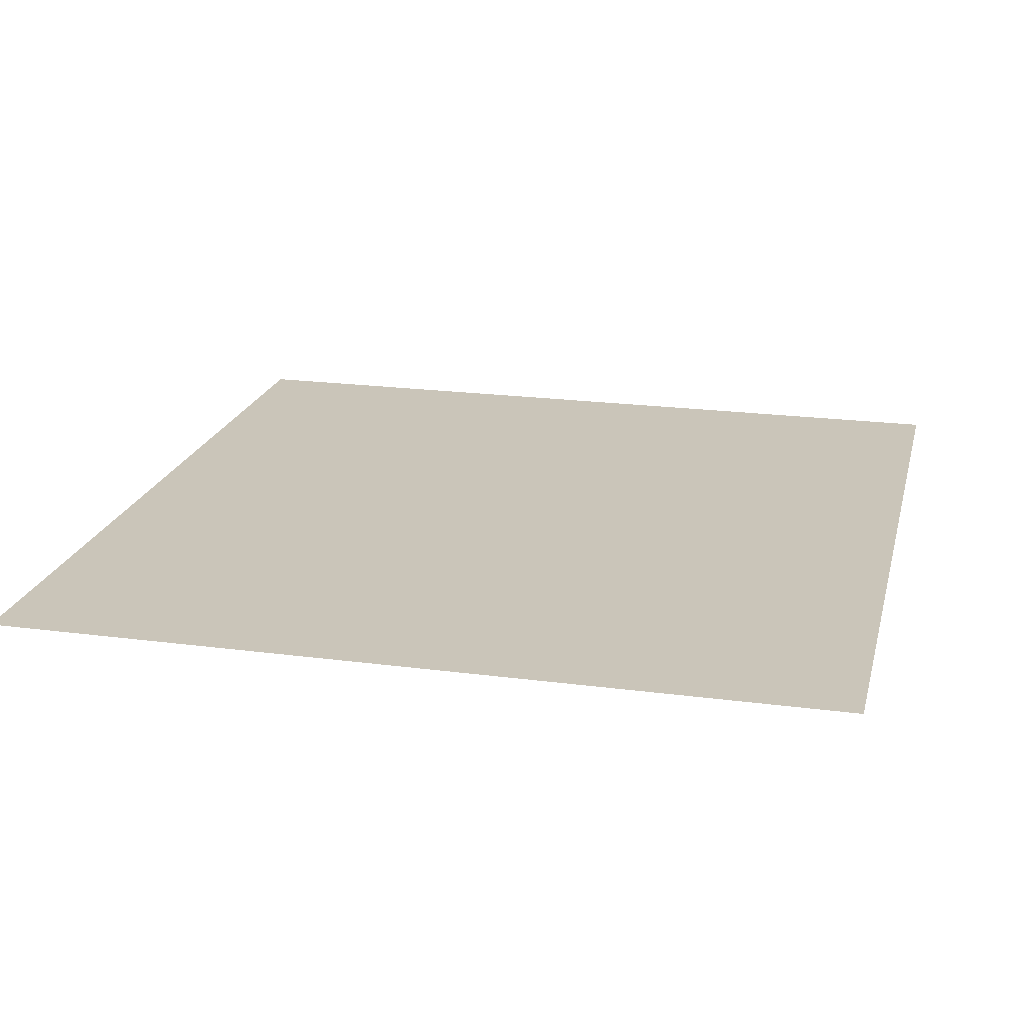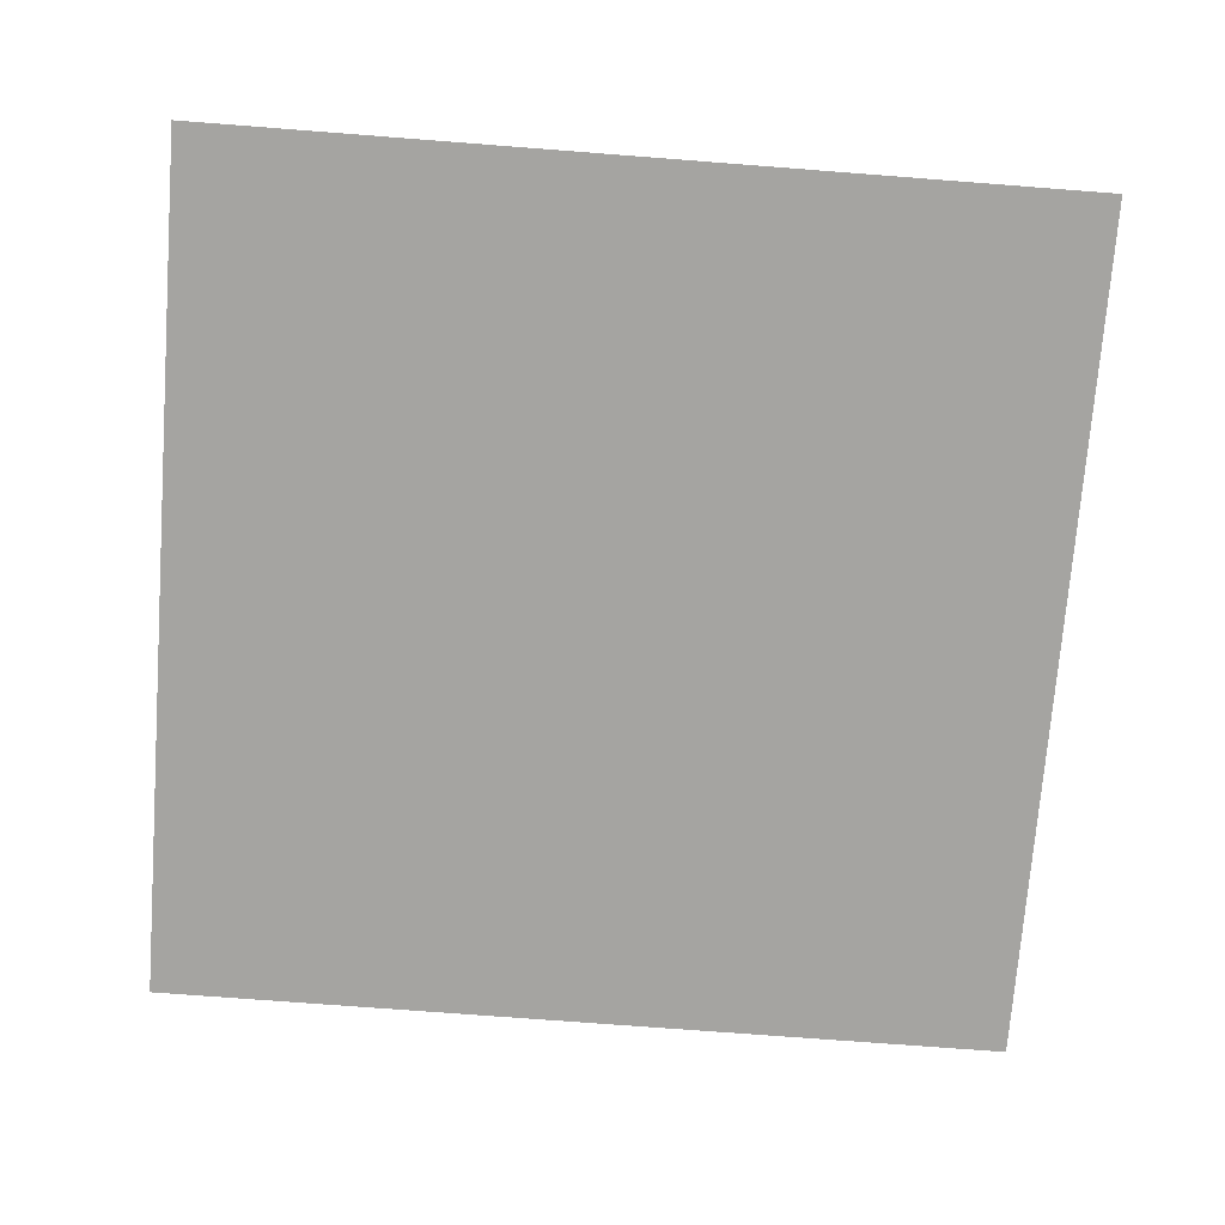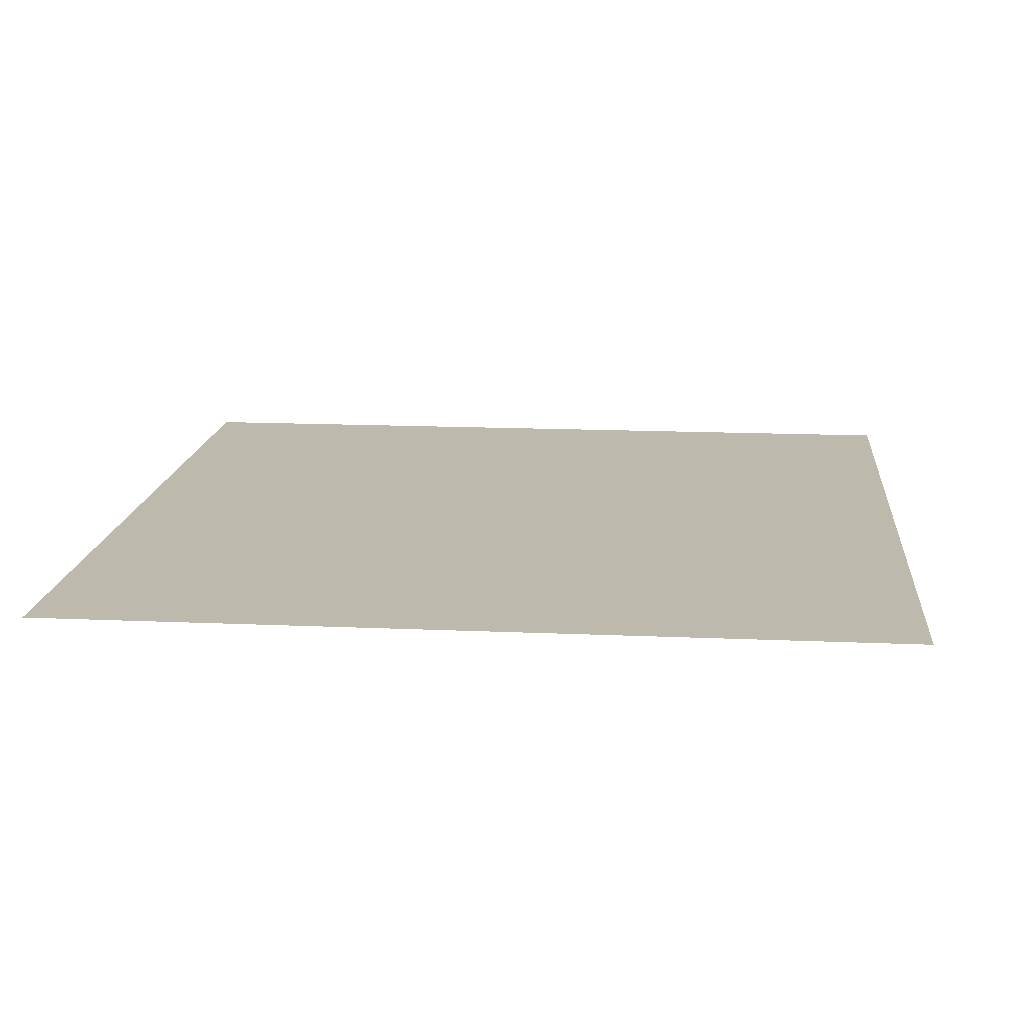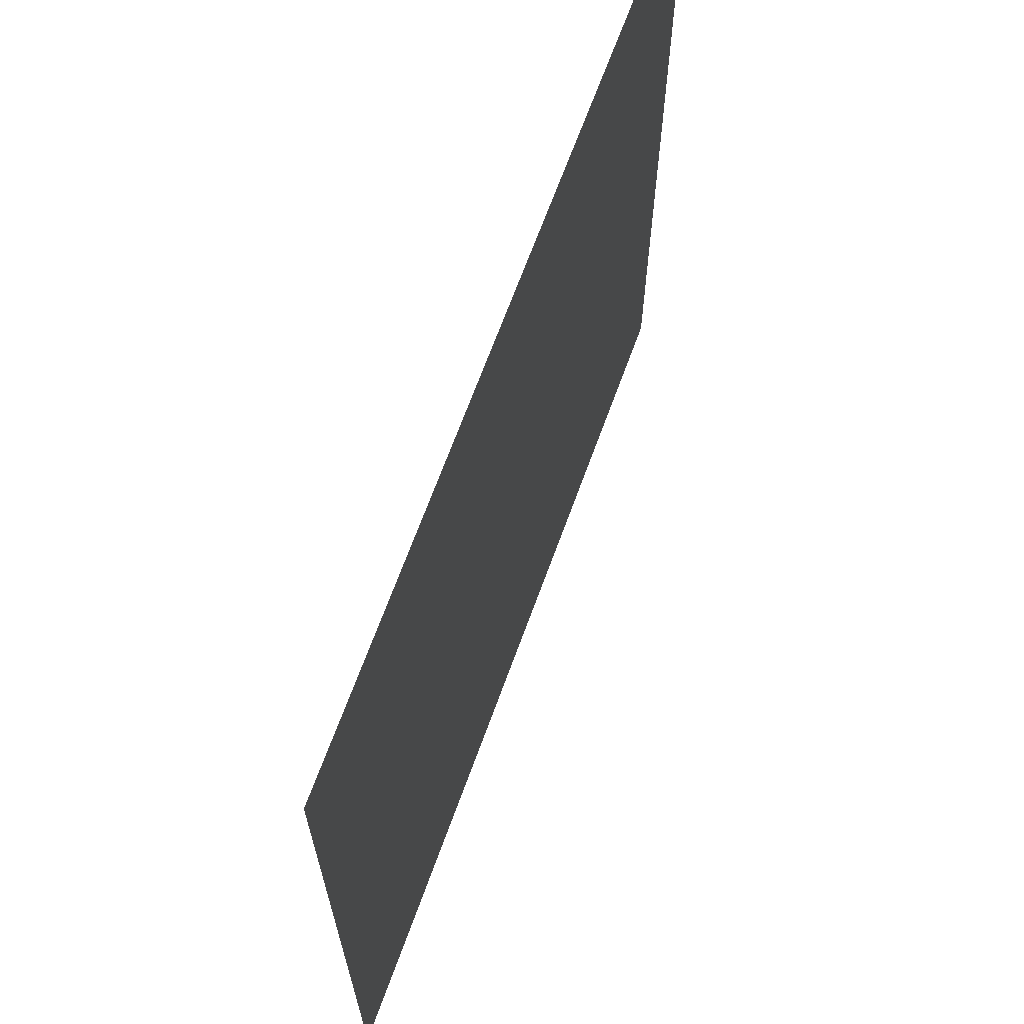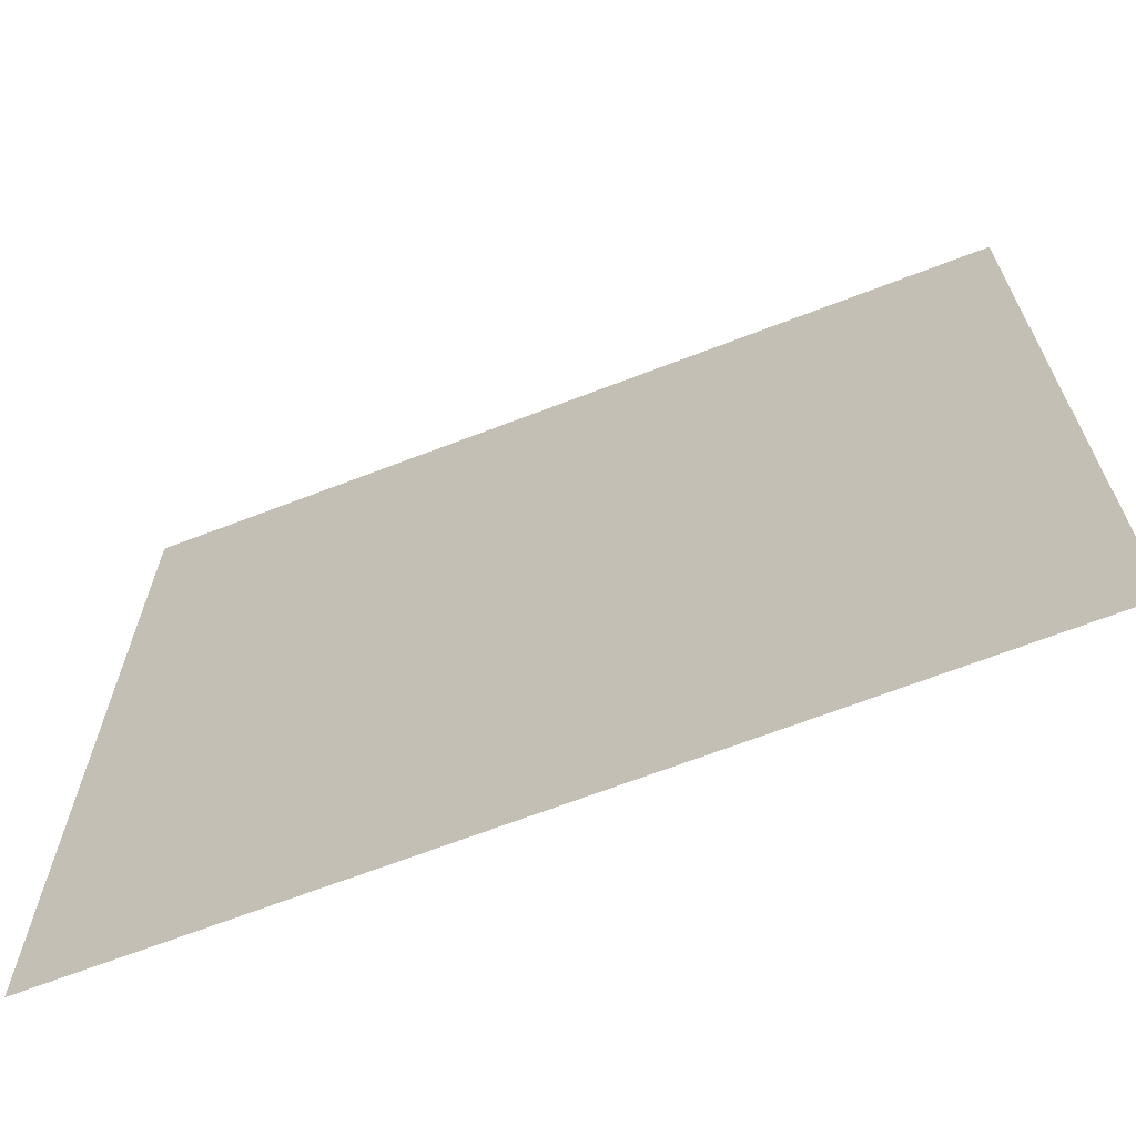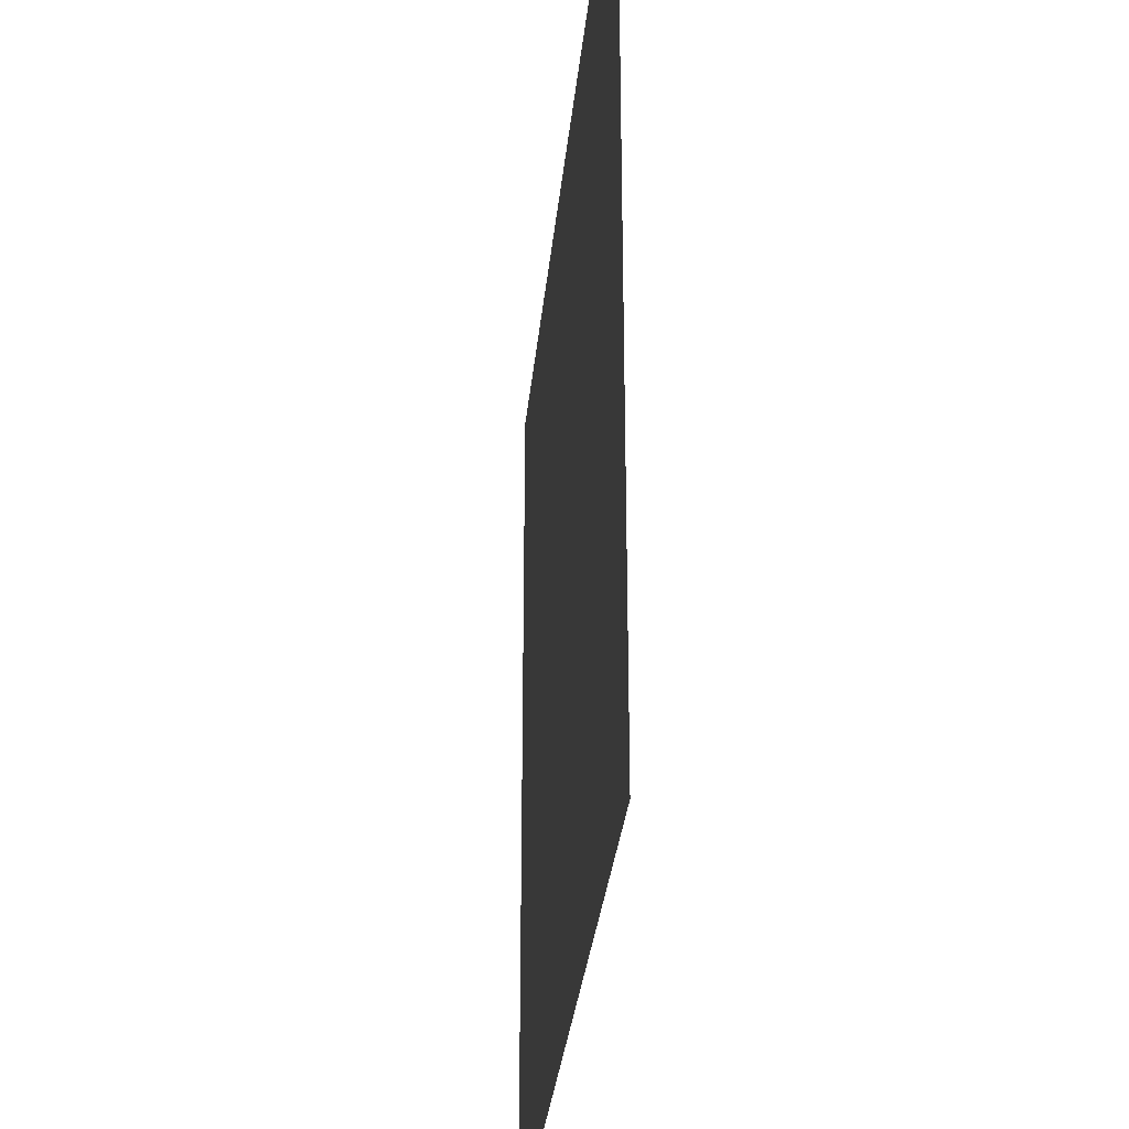
<metadata>
{"format":"obj","ext":"obj","renderer":"f3d","projection":"perspective","resolution":1024,"background":"white","views":[{"elev":20.6,"azim":13.5,"up":"+Y"},{"elev":-73.2,"azim":175.6,"up":"+Y"},{"elev":15.1,"azim":-174.6,"up":"+Y"},{"elev":67.6,"azim":110.0,"up":"+Z"},{"elev":-67.8,"azim":-158.9,"up":"+Z"},{"elev":-31.1,"azim":84.5,"up":"+Z"}]}
</metadata>
<code>
v -0.5 1.258 -0.5
v 0.5 1.258 -0.5
v 0.5 1.258 0.5
v -0.5 1.258 0.5
f 1 2 3
f 1 3 4

</code>
